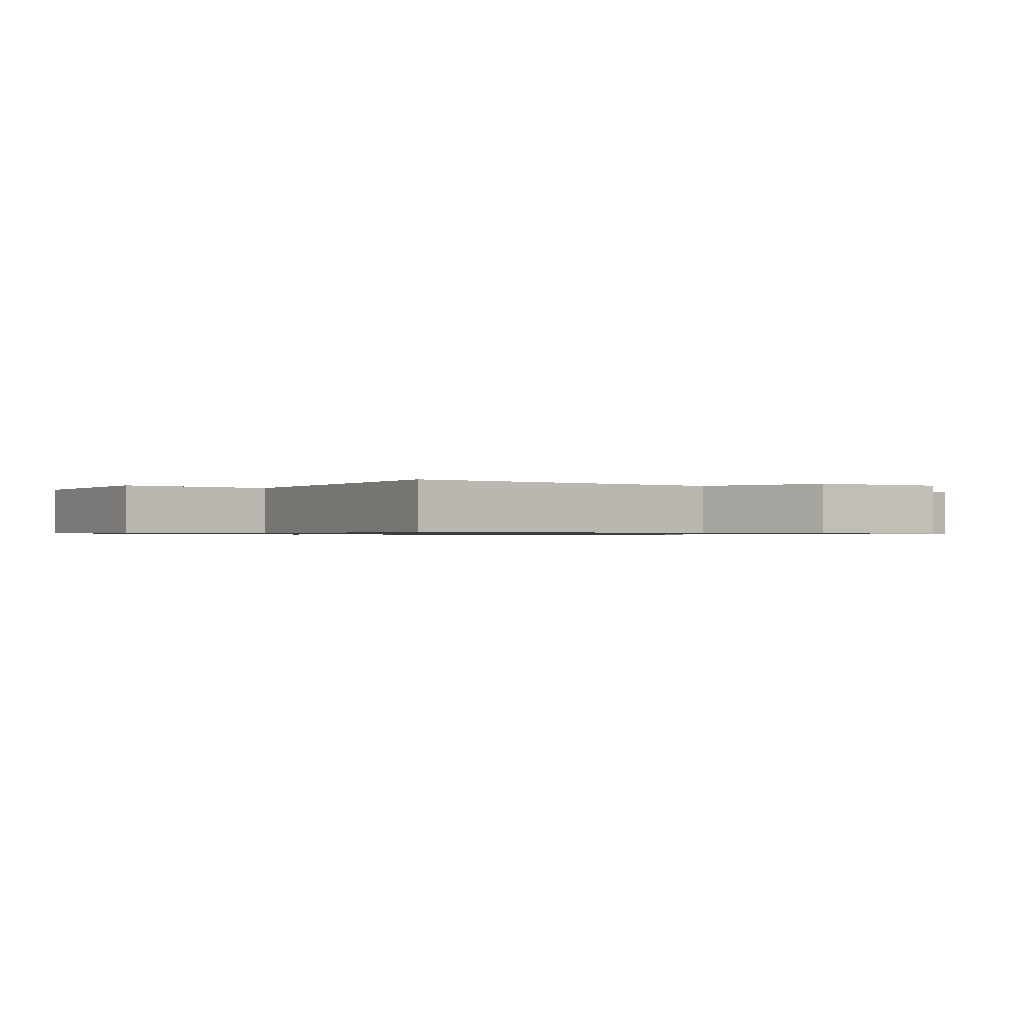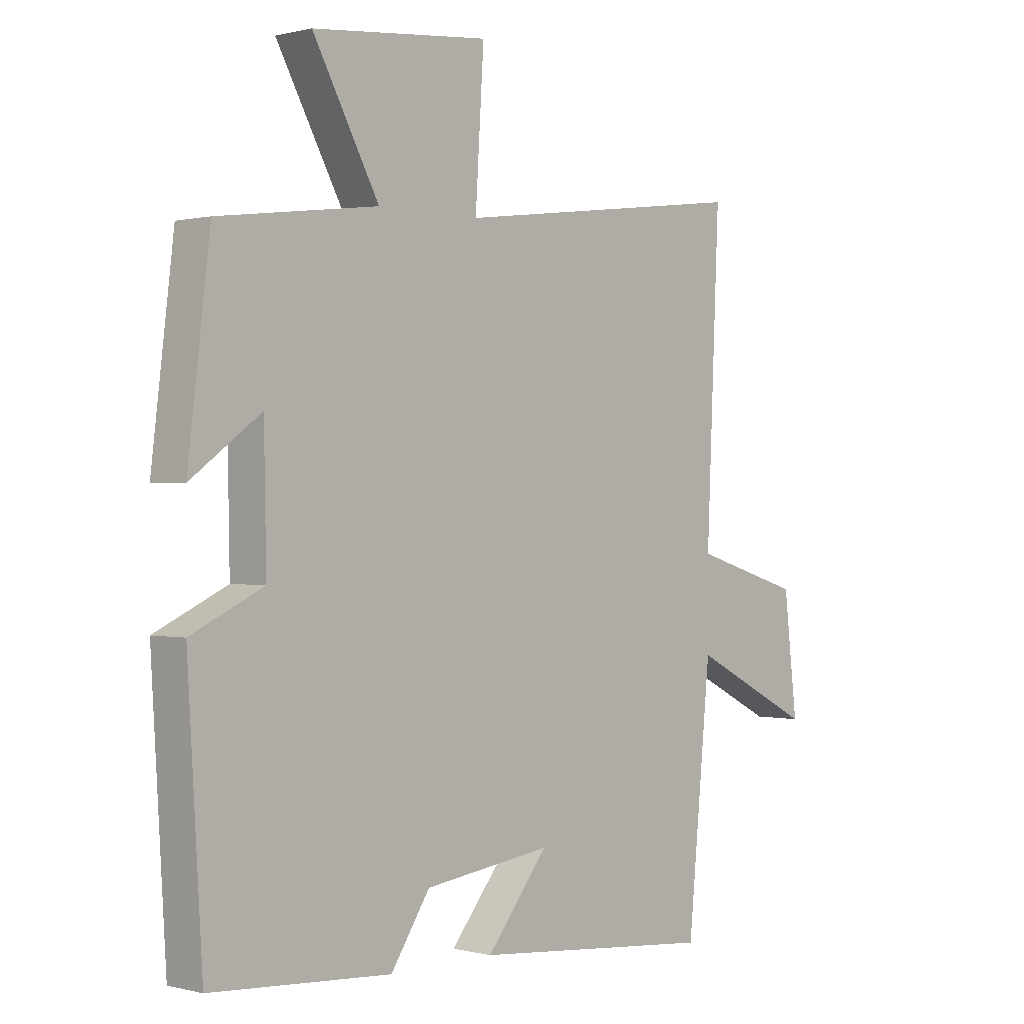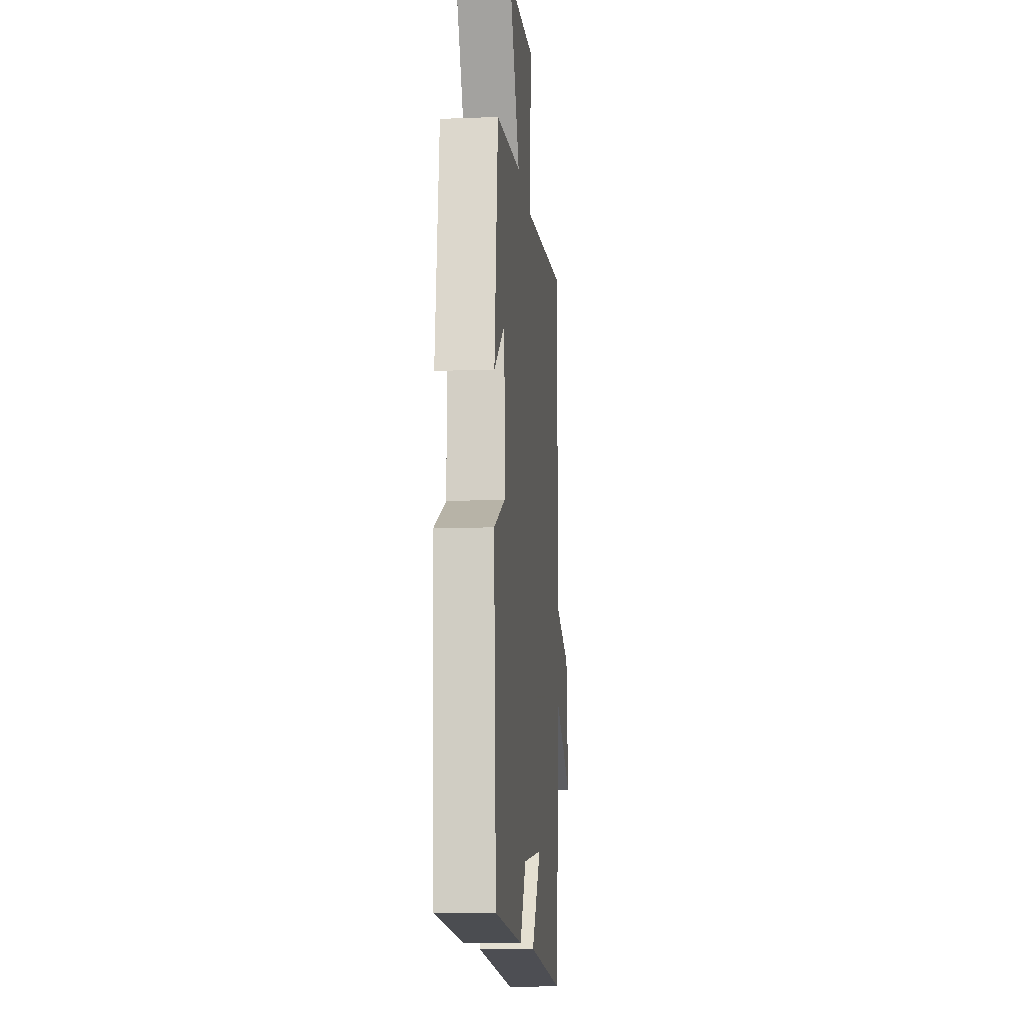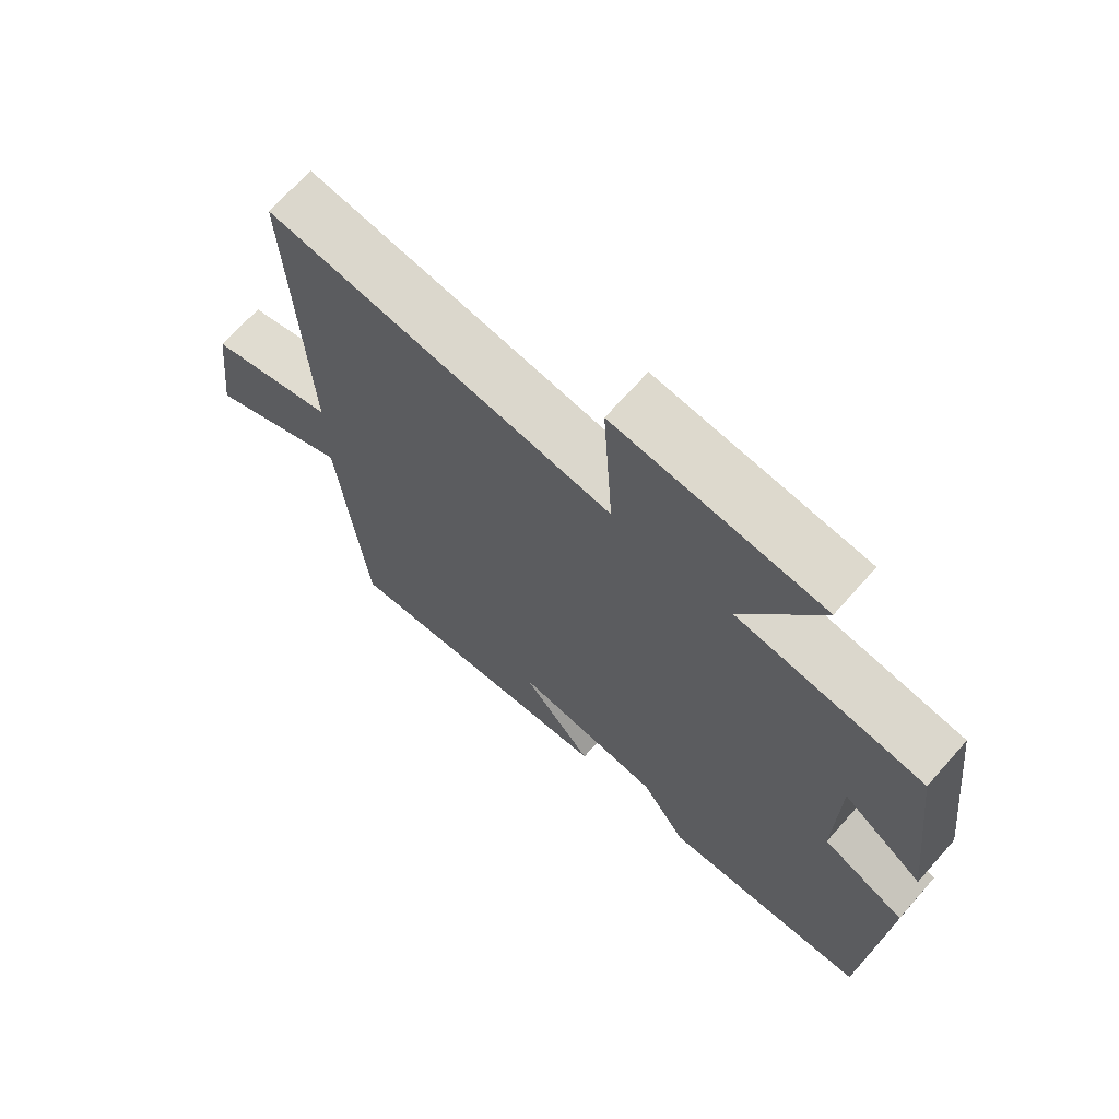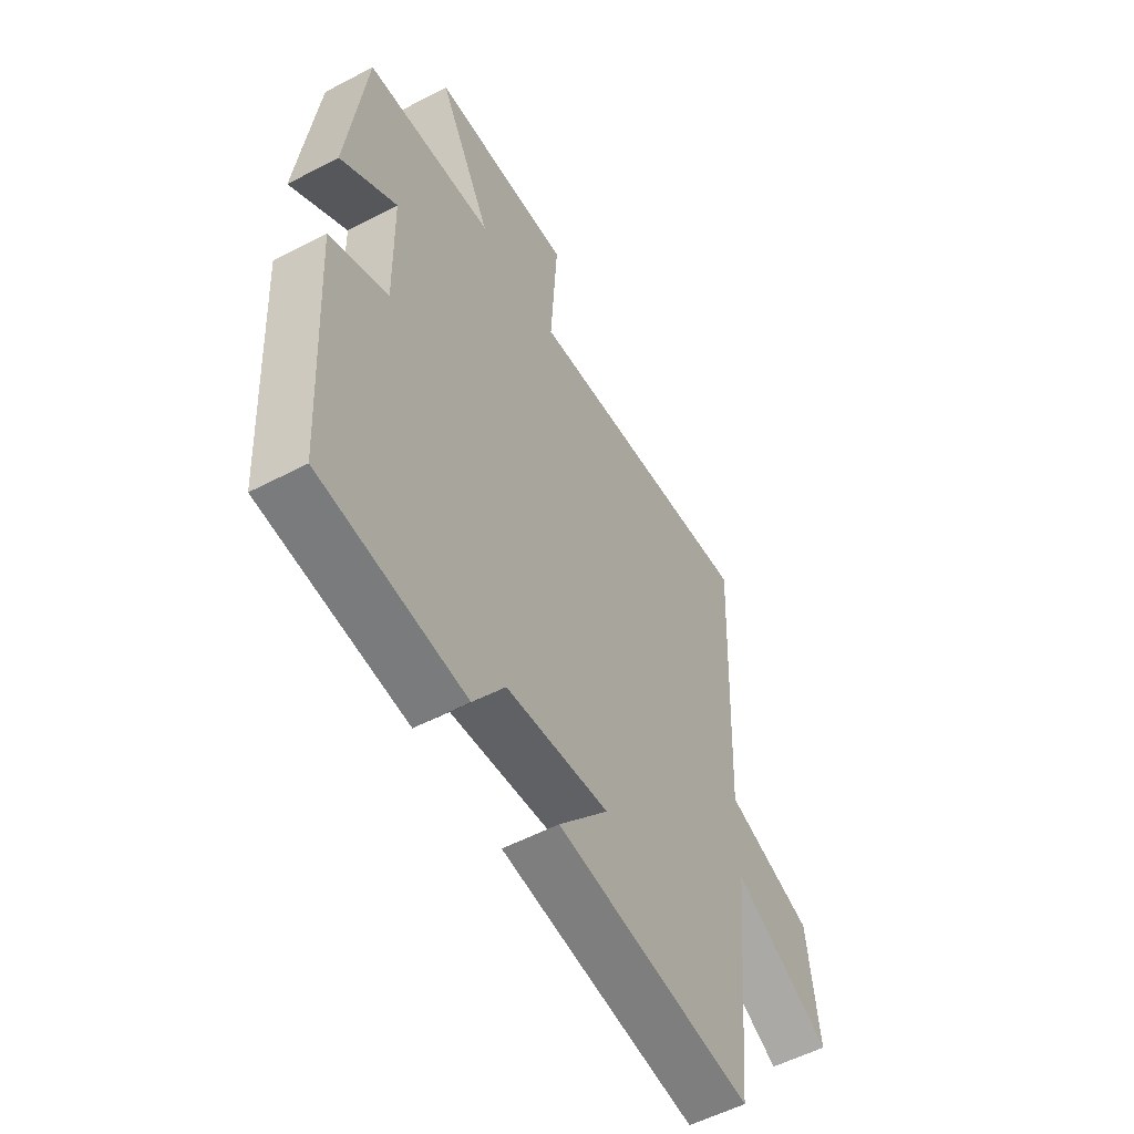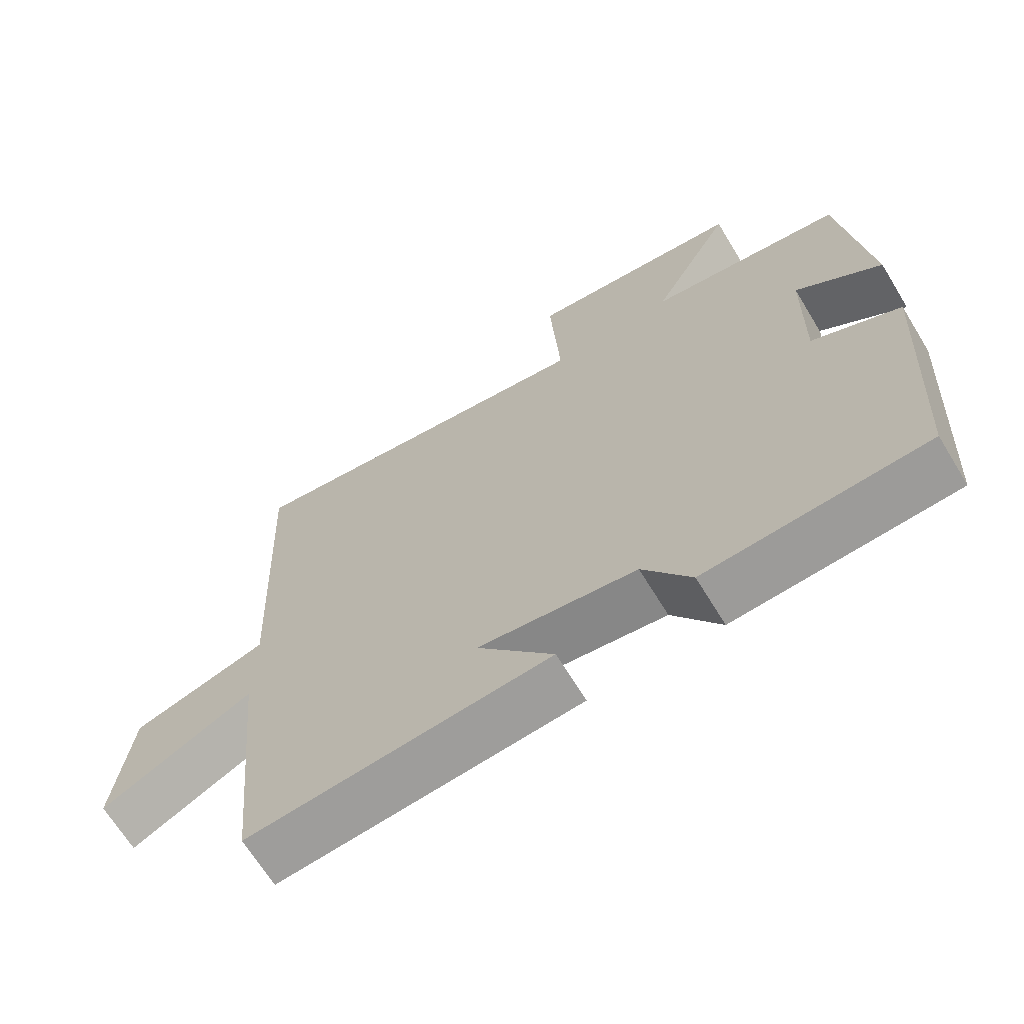
<metadata>
{"format":"obj","ext":"obj","renderer":"f3d","projection":"perspective","resolution":1024,"background":"white","views":[{"elev":-0.8,"azim":53.3,"up":"+Y"},{"elev":0.2,"azim":-46.7,"up":"+Z"},{"elev":-12.2,"azim":-84.8,"up":"+Z"},{"elev":69.0,"azim":-138.4,"up":"+Z"},{"elev":-55.2,"azim":-61.1,"up":"+Z"},{"elev":-67.5,"azim":-148.6,"up":"+Z"}]}
</metadata>
<code>
v 0.459 0.07 -0.539
v 0.028 0.07 -0.5
v 0.137 0.07 -0.365
v -0.089 0.07 -0.395
v -0.158 0.07 -0.5
v -0.474 0.07 -0.479
v -0.5 0.07 -0.047
v -0.373 0.07 0.013
v -0.377 0.07 0.229
v -0.5 0.07 0.139
v -0.461 0.07 0.463
v -0.18 0.07 0.5
v -0.297 0.07 0.714
v 0.015 0.07 0.744
v 0 0.07 0.5
v 0.523 0.07 0.568
v 0.5 0.07 0.039
v 0.693 0.07 -0.019
v 0.717 0.07 -0.223
v 0.5 0.07 -0.113
v 0.459 0 -0.539
v 0.028 0 -0.5
v 0.137 0 -0.365
v -0.089 0 -0.395
v -0.158 0 -0.5
v -0.474 0 -0.479
v -0.5 0 -0.047
v -0.373 0 0.013
v -0.377 0 0.229
v -0.5 0 0.139
v -0.461 0 0.463
v -0.18 0 0.5
v -0.297 0 0.714
v 0.015 0 0.744
v 0 0 0.5
v 0.523 0 0.568
v 0.5 0 0.039
v 0.693 0 -0.019
v 0.717 0 -0.223
v 0.5 0 -0.113
f 17 18 19 20
f 1 2 3
f 20 1 3
f 17 20 3
f 17 3 4
f 16 17 4
f 15 16 4
f 12 13 14 15
f 9 10 11 12
f 15 4 5
f 12 15 5
f 9 12 5
f 8 9 5
f 5 6 7 8
f 40 39 38 37
f 23 22 21
f 23 21 40
f 23 40 37
f 24 23 37
f 24 37 36
f 24 36 35
f 35 34 33 32
f 32 31 30 29
f 25 24 35
f 25 35 32
f 25 32 29
f 25 29 28
f 28 27 26 25
f 1 21 22 2
f 2 22 23 3
f 3 23 24 4
f 4 24 25 5
f 5 25 26 6
f 6 26 27 7
f 7 27 28 8
f 8 28 29 9
f 9 29 30 10
f 10 30 31 11
f 11 31 32 12
f 12 32 33 13
f 13 33 34 14
f 14 34 35 15
f 15 35 36 16
f 16 36 37 17
f 17 37 38 18
f 18 38 39 19
f 19 39 40 20
f 20 40 21 1

</code>
